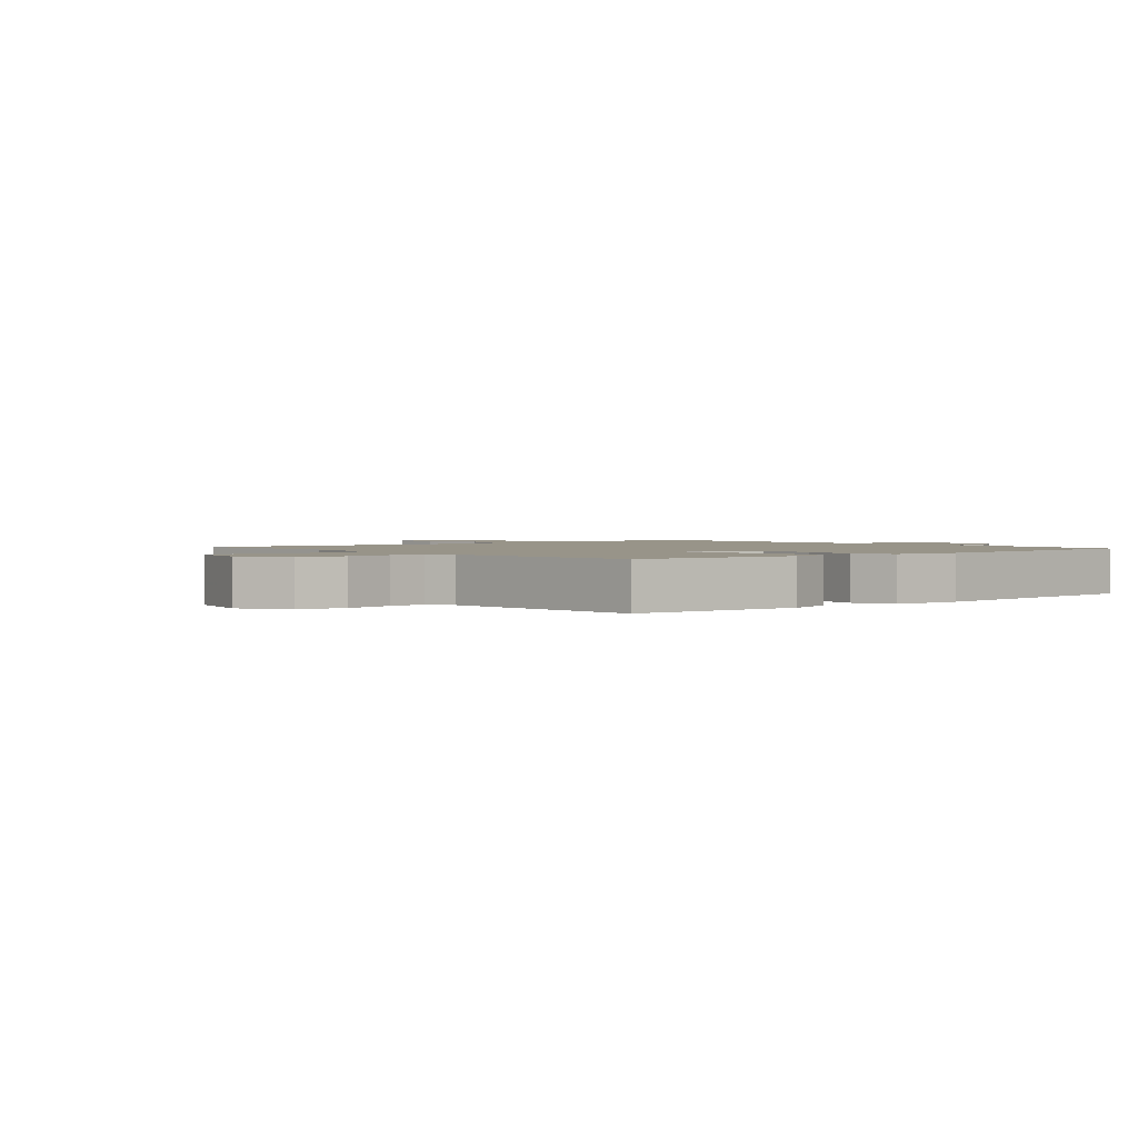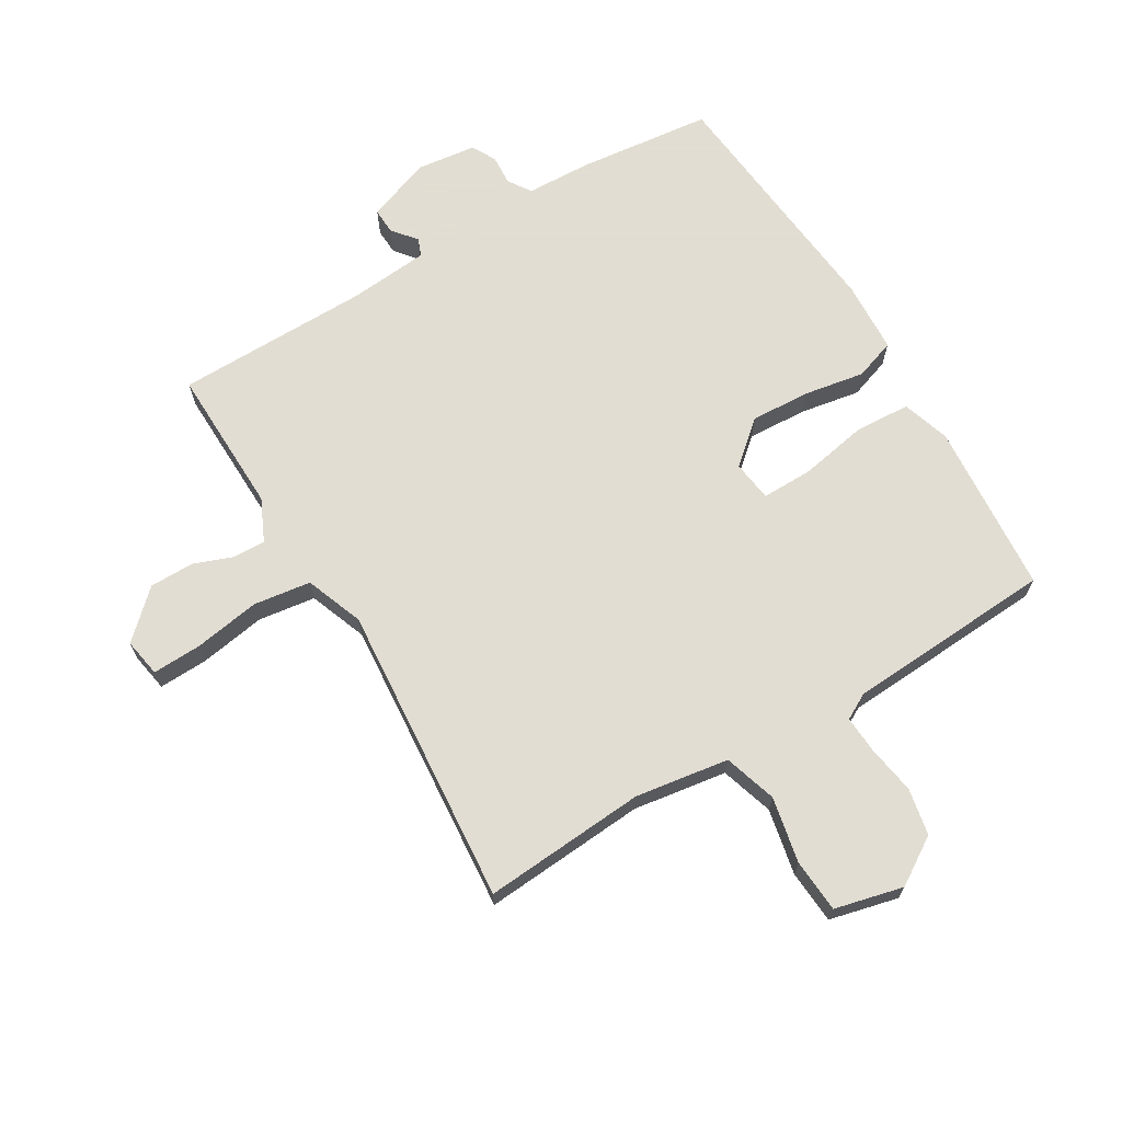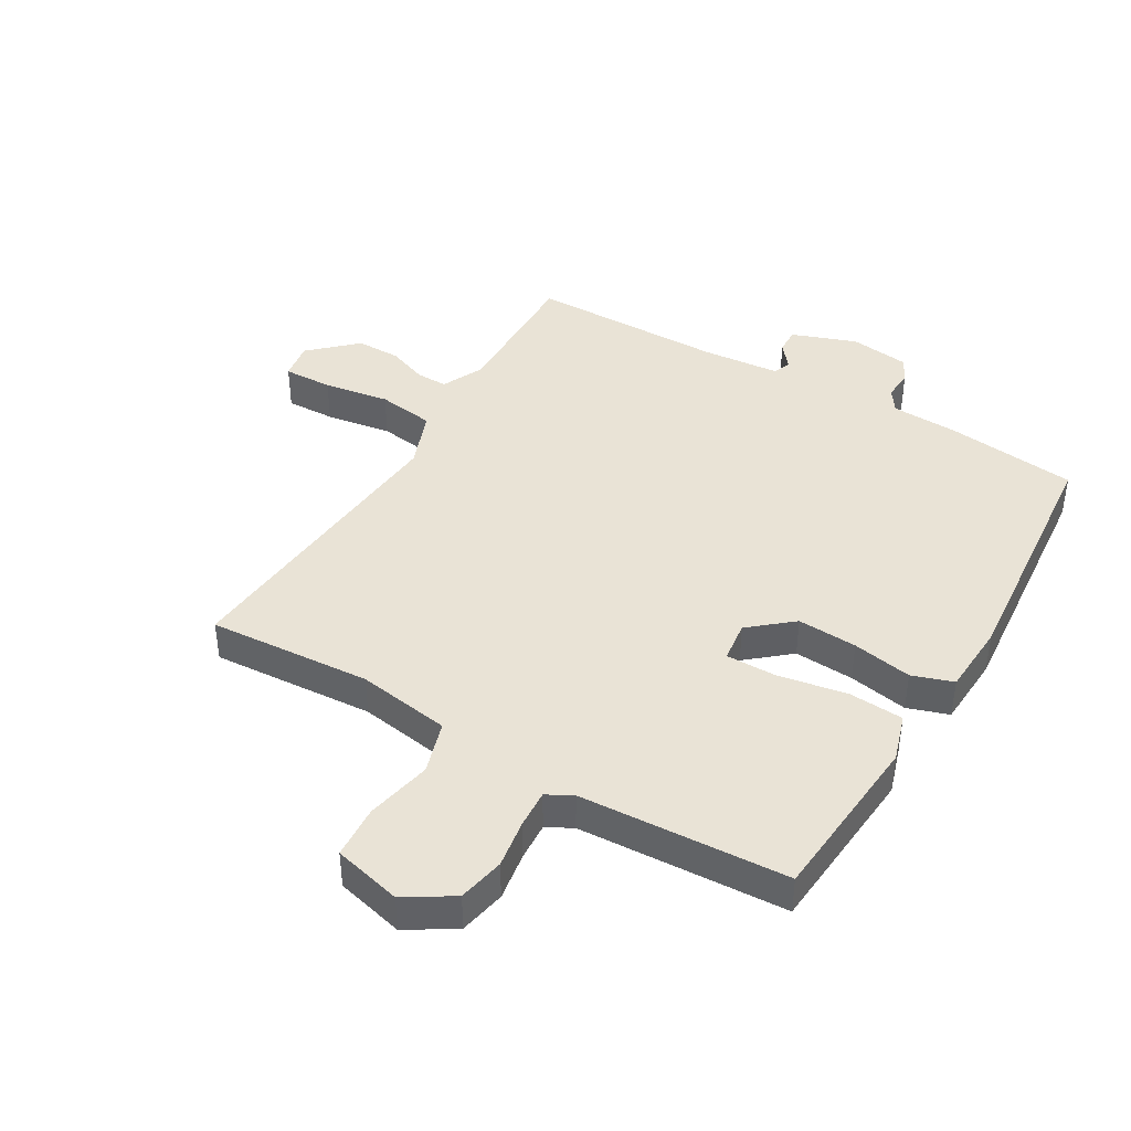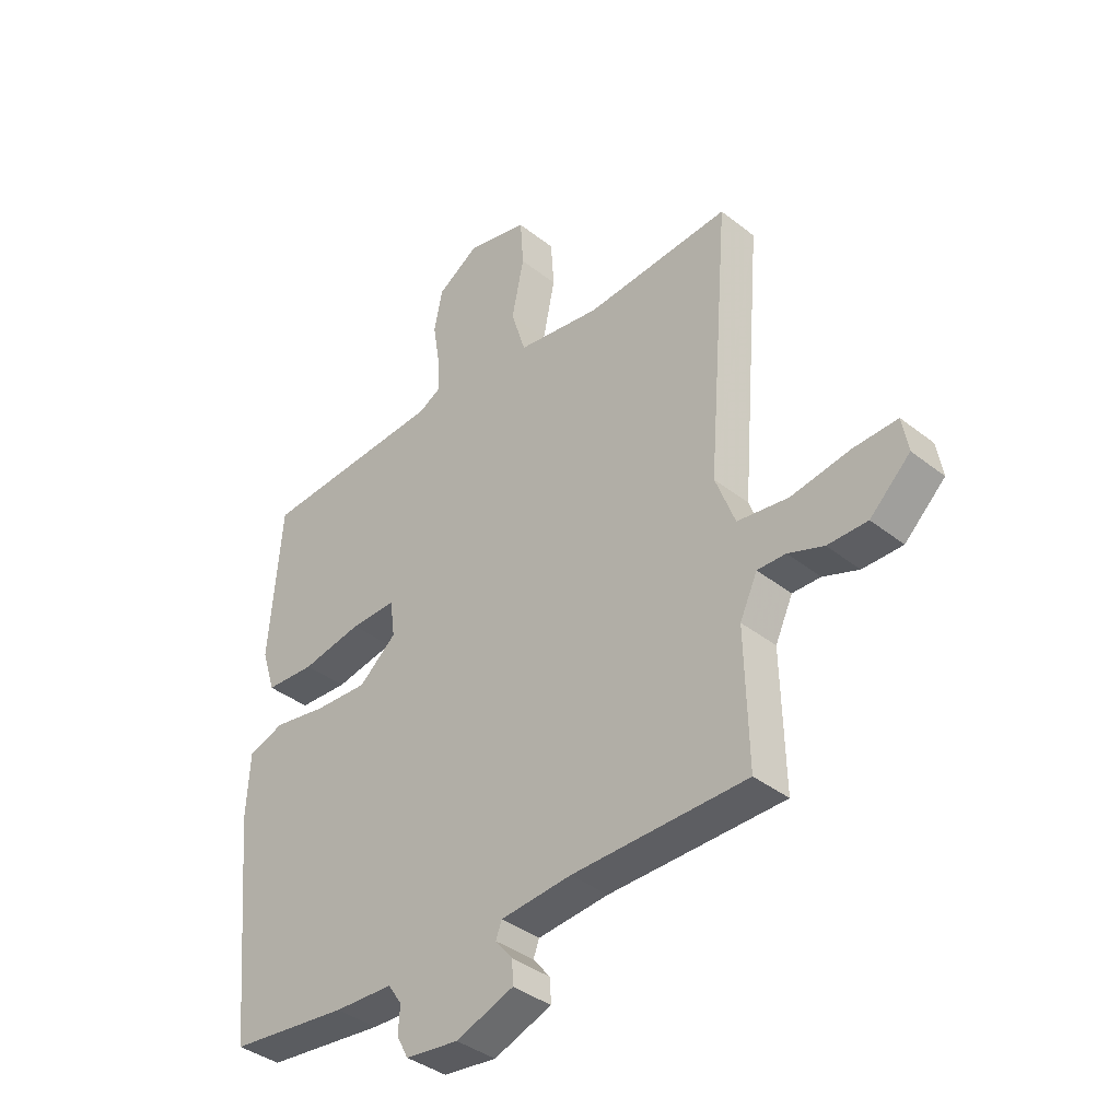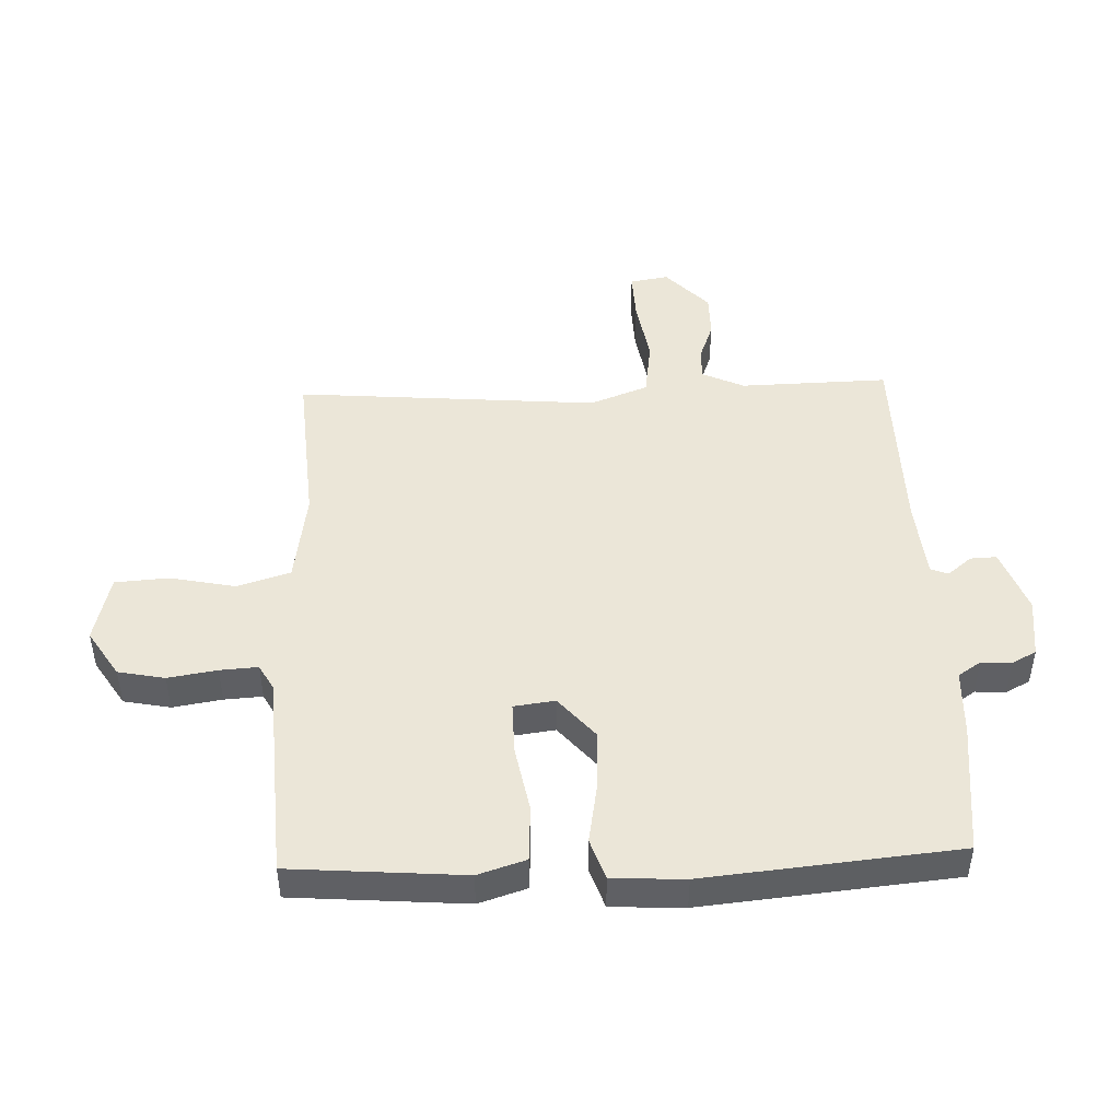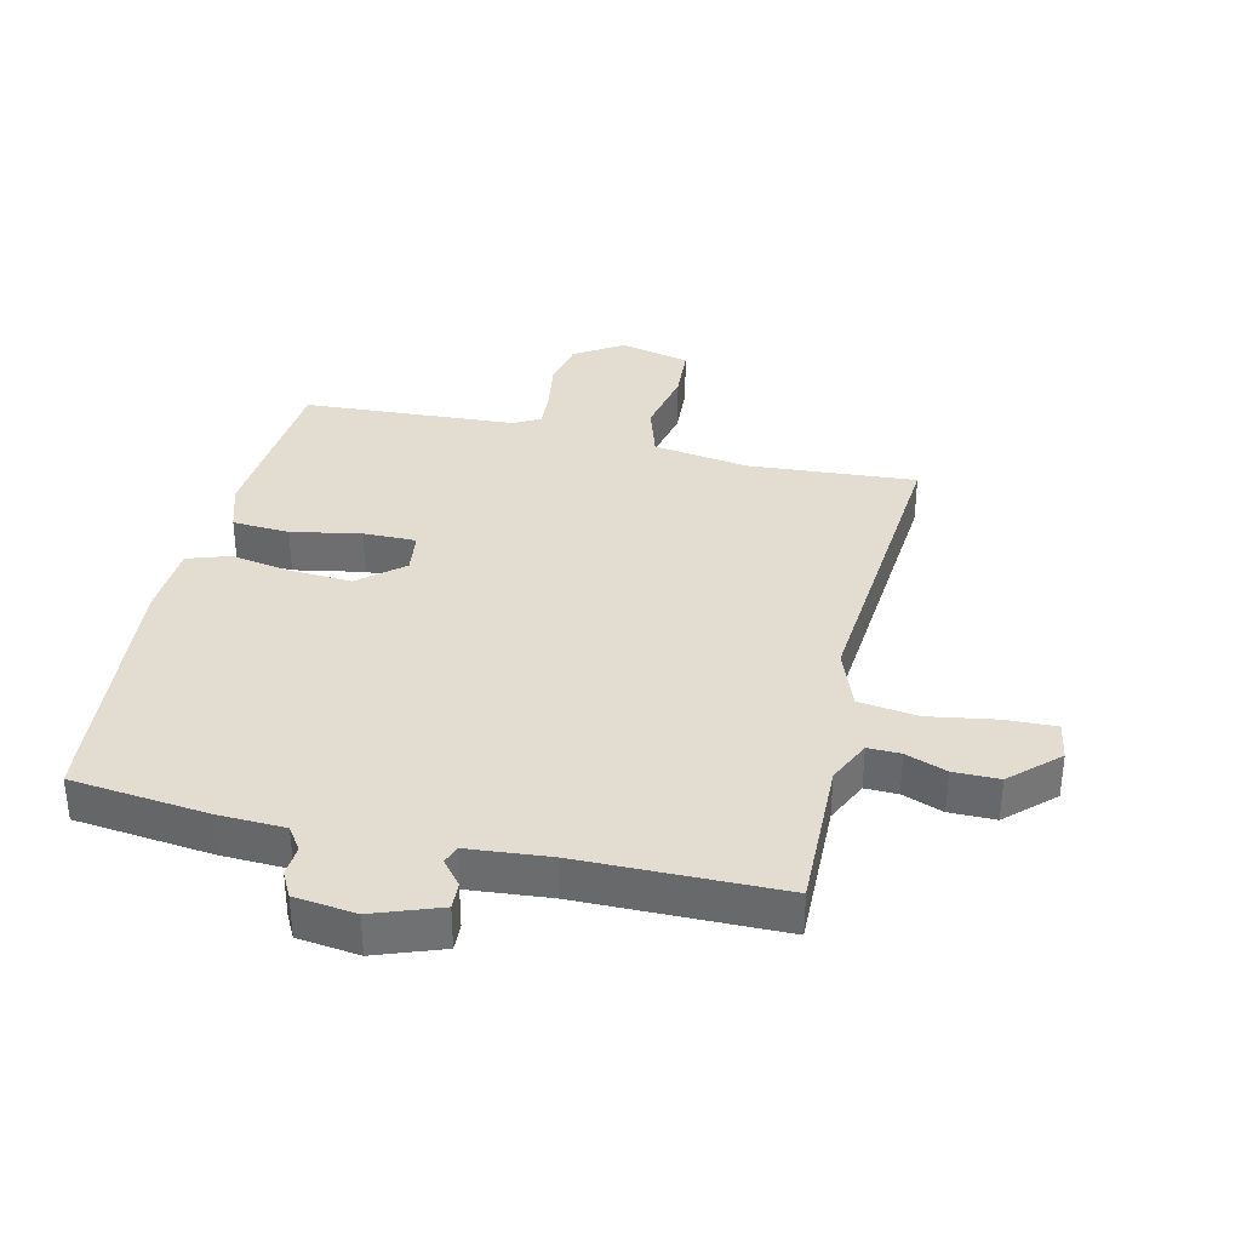
<metadata>
{"format":"obj","ext":"obj","renderer":"f3d","projection":"perspective","resolution":1024,"background":"white","views":[{"elev":1.7,"azim":49.6,"up":"+Y"},{"elev":68.1,"azim":-30.8,"up":"+Y"},{"elev":42.0,"azim":30.8,"up":"+Y"},{"elev":-38.3,"azim":-134.8,"up":"+Z"},{"elev":46.5,"azim":87.9,"up":"+Y"},{"elev":35.3,"azim":-166.7,"up":"+Y"}]}
</metadata>
<code>
v -0.5 0.07 0.5
v -0.233 0.07 0.48
v -0.08 0.07 0.503
v -0.053 0.07 0.589
v -0.075 0.07 0.697
v -0.069 0.07 0.784
v 0.043 0.07 0.811
v 0.12 0.07 0.762
v 0.135 0.07 0.686
v 0.122 0.07 0.606
v 0.118 0.07 0.544
v 0.16 0.07 0.521
v 0.5 0.07 0.5
v 0.522 0.07 0.218
v 0.497 0.07 0.14
v 0.406 0.07 0.135
v 0.295 0.07 0.156
v 0.211 0.07 0.157
v 0.202 0.07 0.09
v 0.271 0.07 0.031
v 0.369 0.07 0.036
v 0.467 0.07 0.053
v 0.534 0.07 0.03
v 0.54 0.07 -0.088
v 0.5 0.07 -0.5
v 0.282 0.07 -0.524
v 0.174 0.07 -0.528
v 0.149 0.07 -0.565
v 0.152 0.07 -0.614
v 0.131 0.07 -0.654
v 0.033 0.07 -0.666
v -0.073 0.07 -0.627
v -0.071 0.07 -0.584
v -0.039 0.07 -0.545
v -0.05 0.07 -0.516
v -0.18 0.07 -0.504
v -0.5 0.07 -0.5
v -0.494 0.07 -0.258
v -0.526 0.07 -0.189
v -0.578 0.07 -0.19
v -0.643 0.07 -0.214
v -0.716 0.07 -0.214
v -0.79 0.07 -0.144
v -0.779 0.07 -0.081
v -0.698 0.07 -0.084
v -0.59 0.07 -0.102
v -0.496 0.07 -0.089
v -0.46 0.07 0.006
v -0.5 0 0.5
v -0.233 0 0.48
v -0.08 0 0.503
v -0.053 0 0.589
v -0.075 0 0.697
v -0.069 0 0.784
v 0.043 0 0.811
v 0.12 0 0.762
v 0.135 0 0.686
v 0.122 0 0.606
v 0.118 0 0.544
v 0.16 0 0.521
v 0.5 0 0.5
v 0.522 0 0.218
v 0.497 0 0.14
v 0.406 0 0.135
v 0.295 0 0.156
v 0.211 0 0.157
v 0.202 0 0.09
v 0.271 0 0.031
v 0.369 0 0.036
v 0.467 0 0.053
v 0.534 0 0.03
v 0.54 0 -0.088
v 0.5 0 -0.5
v 0.282 0 -0.524
v 0.174 0 -0.528
v 0.149 0 -0.565
v 0.152 0 -0.614
v 0.131 0 -0.654
v 0.033 0 -0.666
v -0.073 0 -0.627
v -0.071 0 -0.584
v -0.039 0 -0.545
v -0.05 0 -0.516
v -0.18 0 -0.504
v -0.5 0 -0.5
v -0.494 0 -0.258
v -0.526 0 -0.189
v -0.578 0 -0.19
v -0.643 0 -0.214
v -0.716 0 -0.214
v -0.79 0 -0.144
v -0.779 0 -0.081
v -0.698 0 -0.084
v -0.59 0 -0.102
v -0.496 0 -0.089
v -0.46 0 0.006
f 44 45 46
f 43 44 46
f 42 43 46
f 41 42 46
f 40 41 46
f 39 40 46 47
f 38 39 47 48
f 36 37 38 48
f 32 33 34
f 31 32 34
f 30 31 34
f 29 30 34
f 28 29 34
f 27 28 34 35
f 27 35 36
f 26 27 36
f 25 26 36
f 24 25 36
f 23 24 36
f 22 23 36
f 21 22 36
f 15 16 17
f 14 15 17
f 13 14 17
f 12 13 17
f 11 12 17 18
f 8 9 10
f 7 8 10
f 6 7 10
f 5 6 10
f 4 5 10
f 3 4 10 11
f 36 48 1 2
f 20 21 36
f 19 20 36
f 18 19 36
f 11 18 36
f 3 11 36
f 2 3 36
f 94 93 92
f 94 92 91
f 94 91 90
f 94 90 89
f 94 89 88
f 95 94 88 87
f 96 95 87 86
f 96 86 85 84
f 82 81 80
f 82 80 79
f 82 79 78
f 82 78 77
f 82 77 76
f 83 82 76 75
f 84 83 75
f 84 75 74
f 84 74 73
f 84 73 72
f 84 72 71
f 84 71 70
f 84 70 69
f 65 64 63
f 65 63 62
f 65 62 61
f 65 61 60
f 66 65 60 59
f 58 57 56
f 58 56 55
f 58 55 54
f 58 54 53
f 58 53 52
f 59 58 52 51
f 50 49 96 84
f 84 69 68
f 84 68 67
f 84 67 66
f 84 66 59
f 84 59 51
f 84 51 50
f 1 49 50 2
f 2 50 51 3
f 3 51 52 4
f 4 52 53 5
f 5 53 54 6
f 6 54 55 7
f 7 55 56 8
f 8 56 57 9
f 9 57 58 10
f 10 58 59 11
f 11 59 60 12
f 12 60 61 13
f 13 61 62 14
f 14 62 63 15
f 15 63 64 16
f 16 64 65 17
f 17 65 66 18
f 18 66 67 19
f 19 67 68 20
f 20 68 69 21
f 21 69 70 22
f 22 70 71 23
f 23 71 72 24
f 24 72 73 25
f 25 73 74 26
f 26 74 75 27
f 27 75 76 28
f 28 76 77 29
f 29 77 78 30
f 30 78 79 31
f 31 79 80 32
f 32 80 81 33
f 33 81 82 34
f 34 82 83 35
f 35 83 84 36
f 36 84 85 37
f 37 85 86 38
f 38 86 87 39
f 39 87 88 40
f 40 88 89 41
f 41 89 90 42
f 42 90 91 43
f 43 91 92 44
f 44 92 93 45
f 45 93 94 46
f 46 94 95 47
f 47 95 96 48
f 48 96 49 1

</code>
